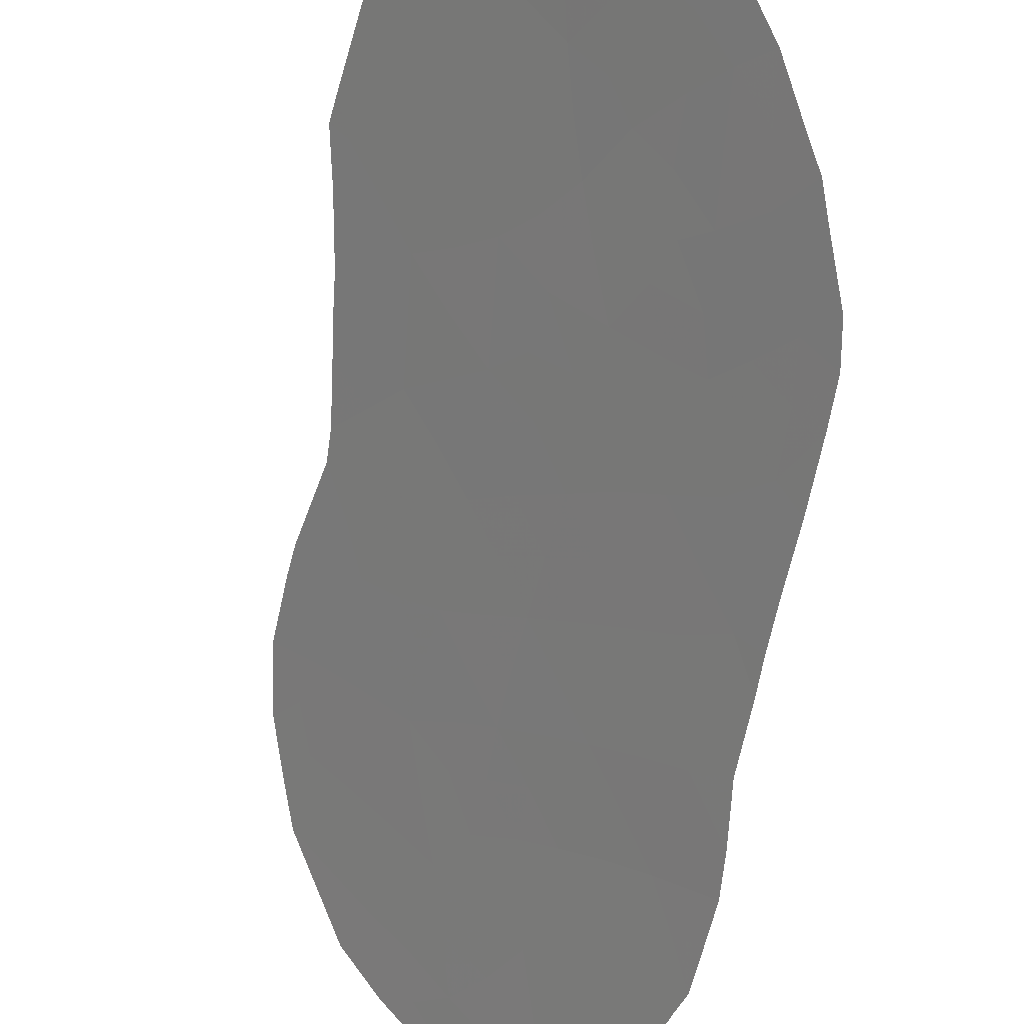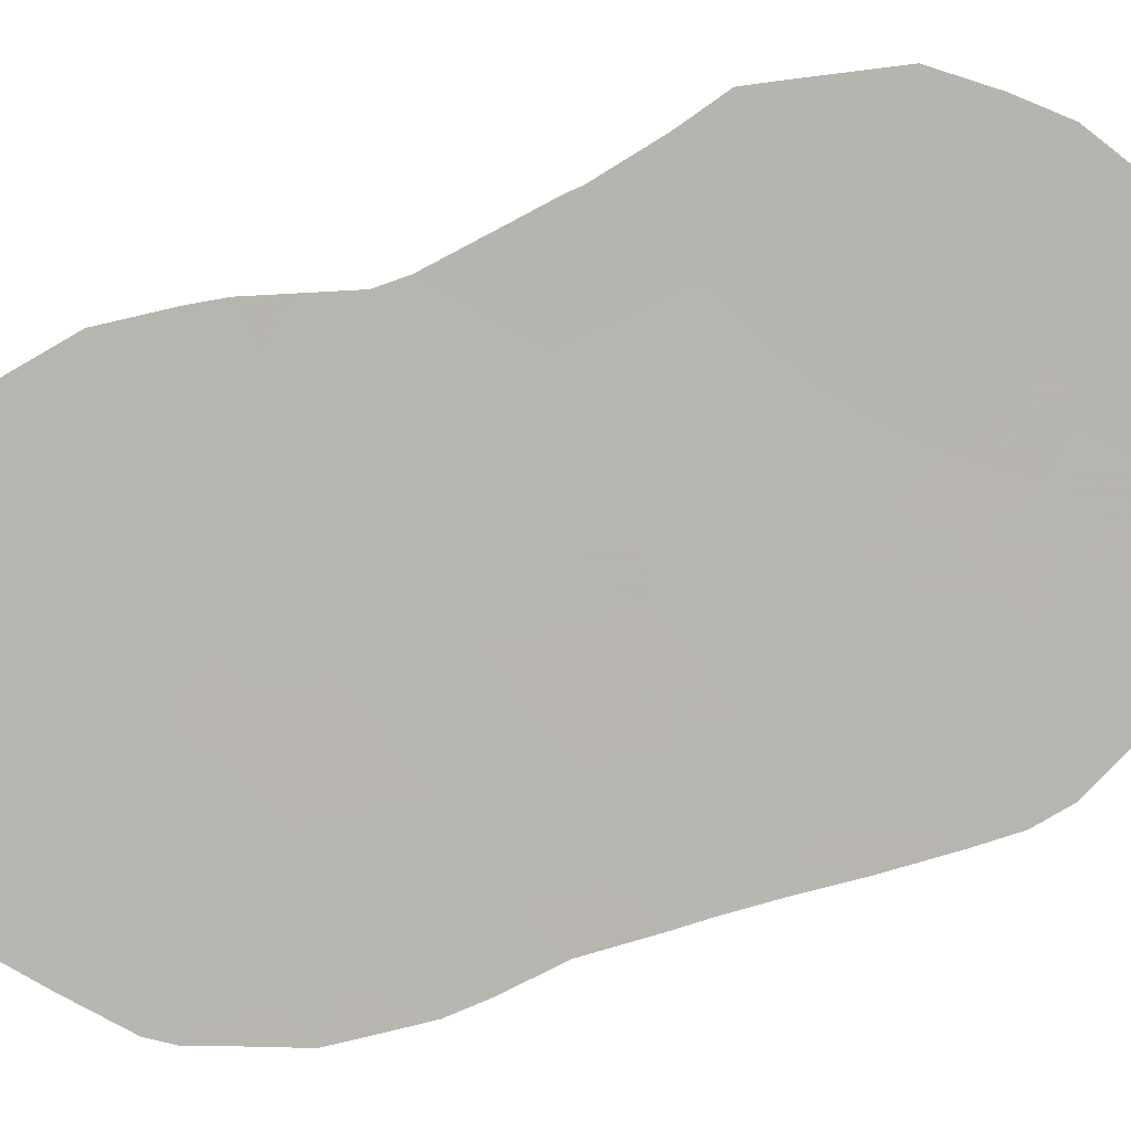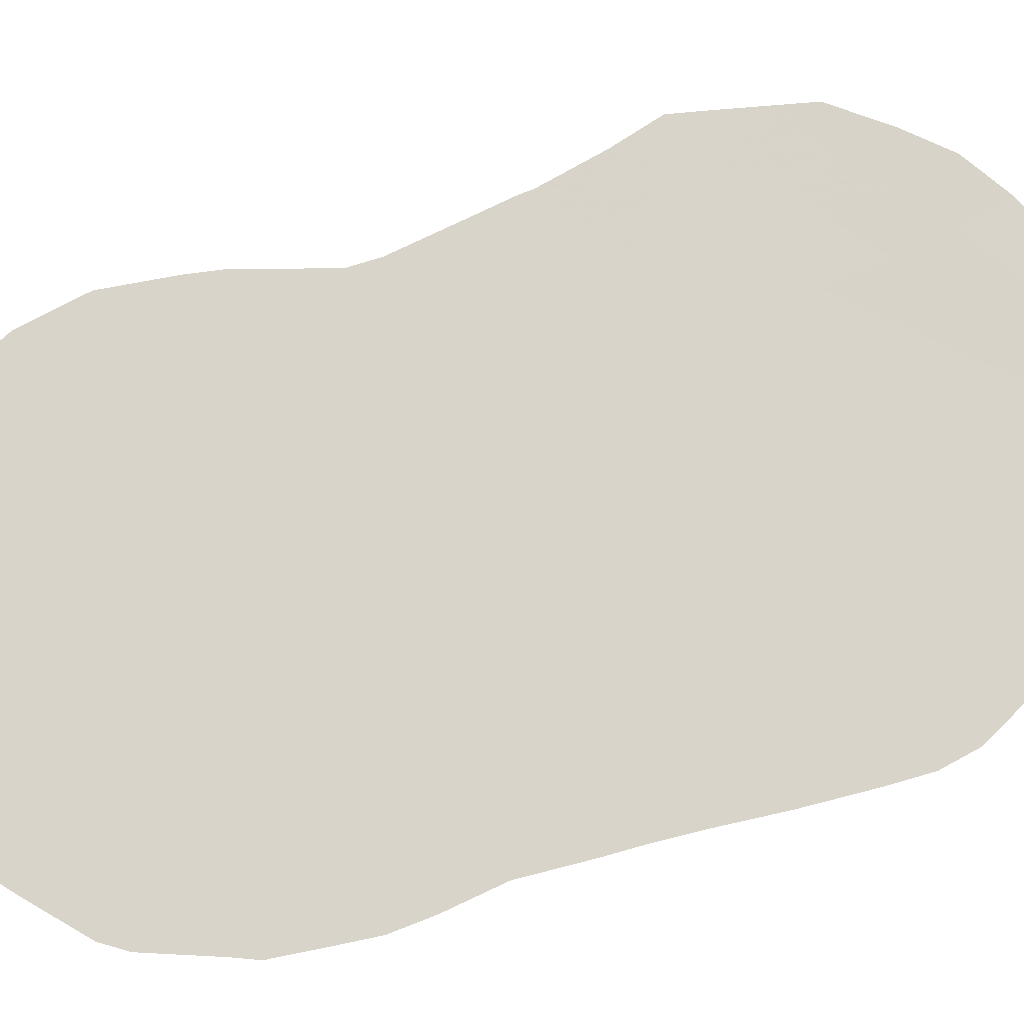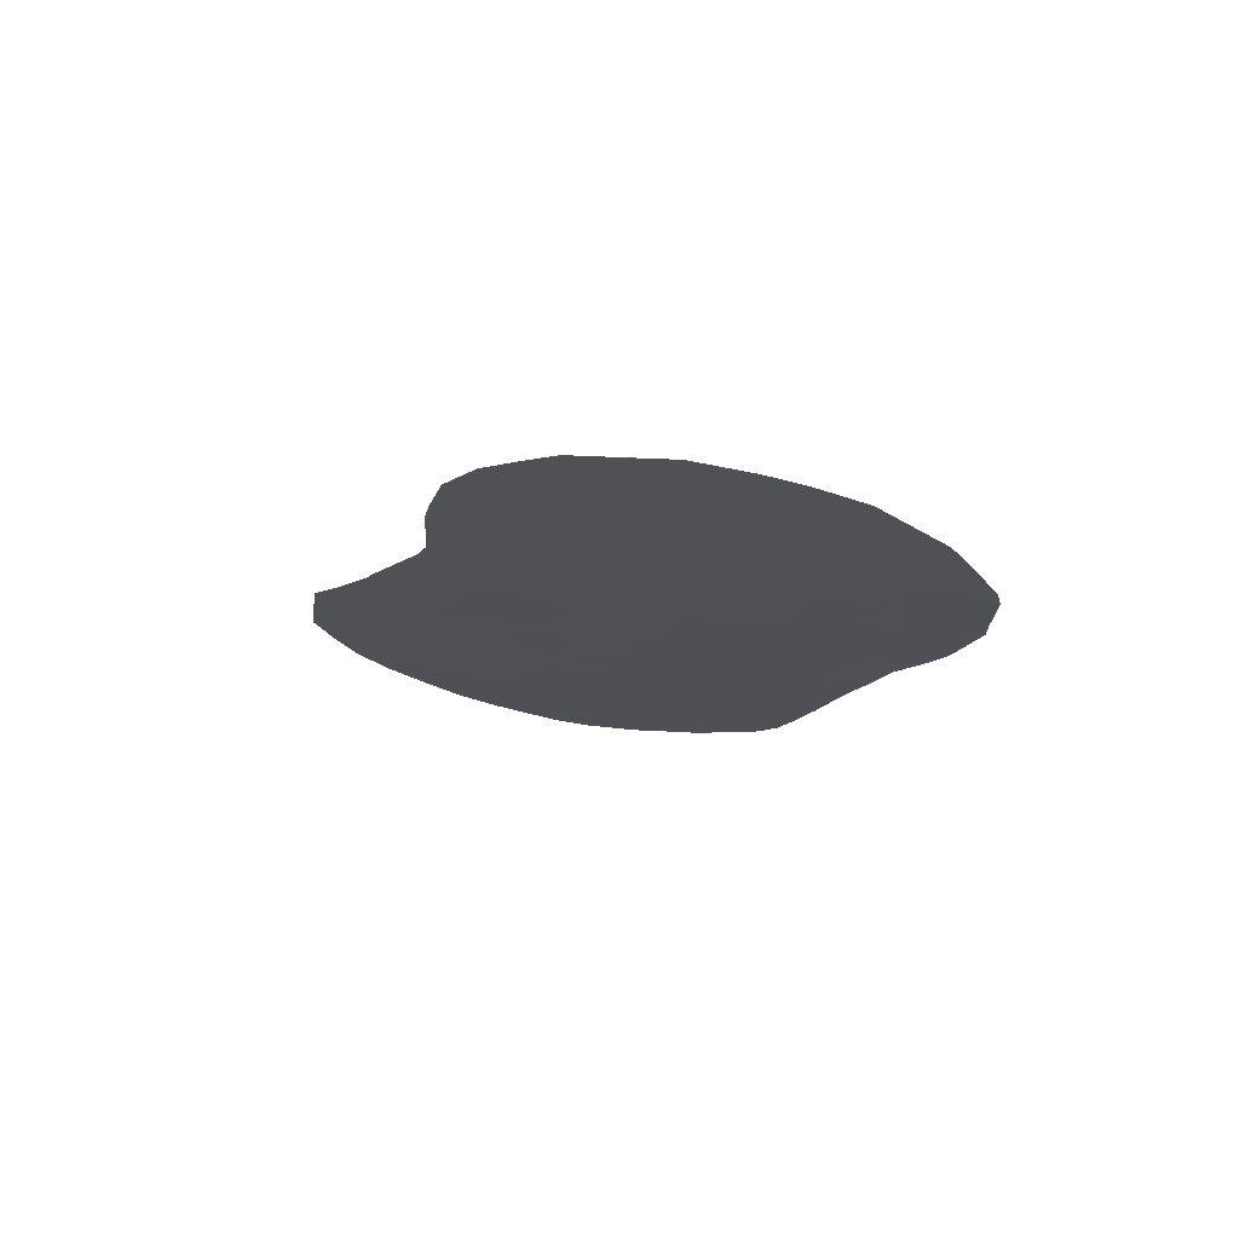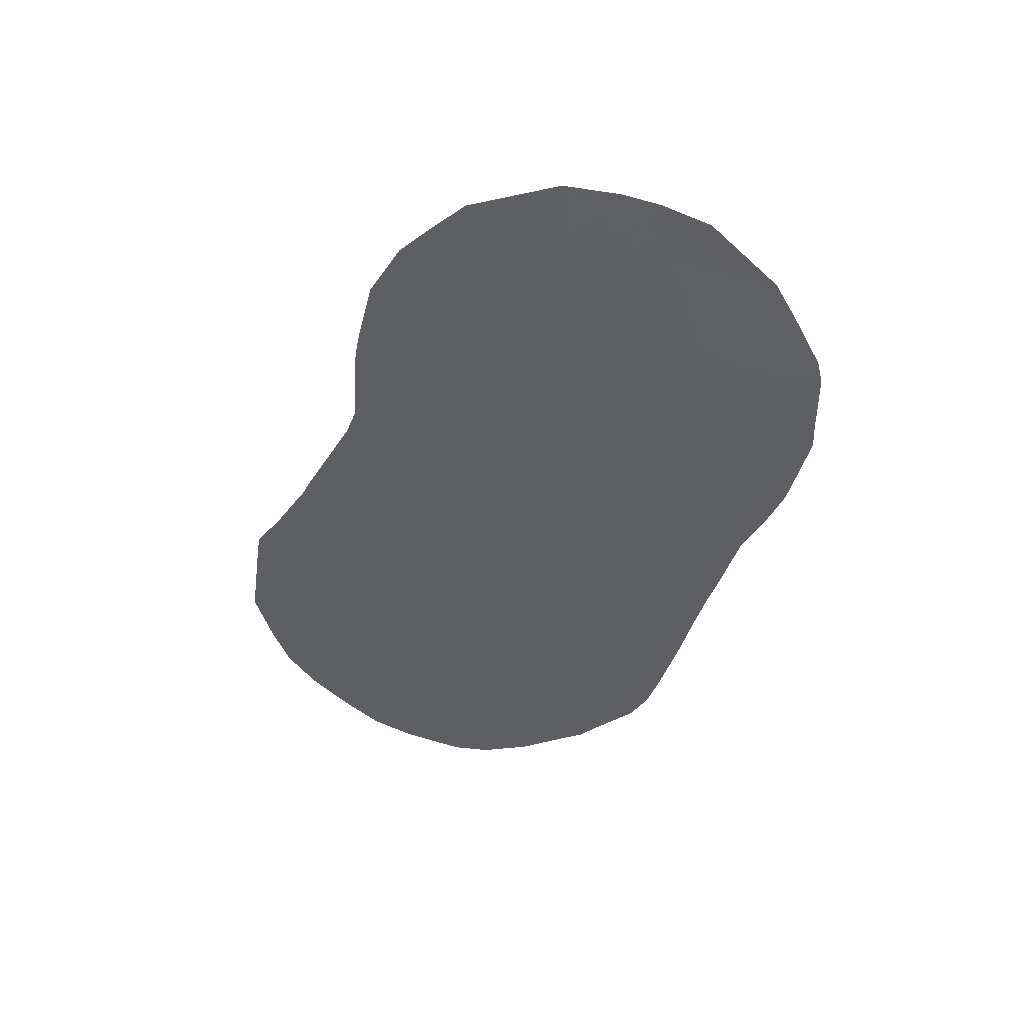
<metadata>
{"format":"obj","ext":"obj","renderer":"f3d","projection":"perspective","resolution":1024,"background":"white","views":[{"elev":-46.2,"azim":-20.3,"up":"+Z"},{"elev":-27.1,"azim":-91.7,"up":"+Z"},{"elev":-50.0,"azim":-93.5,"up":"+Z"},{"elev":74.5,"azim":64.3,"up":"+Y"},{"elev":46.7,"azim":63.3,"up":"+Y"}]}
</metadata>
<code>
v 62.58 18.16 65.47
v 67.06 32.1 59.12
v 63.12 22.83 64.71
v 65.68 23.44 61.24
v 67.7 22.62 58.48
v 64.09 29.98 63.28
v 67.33 20.32 59.01
v 65.24 16.42 61.88
v 65.3 29.03 61.65
v 64.81 25.06 62.4
v 64.4 23.09 62.97
v 63.2 20.11 64.63
v 63.71 18.16 63.96
v 66.24 30.56 60.31
v 61.96 20 66.3
v 64.12 27.96 63.28
v 63.66 24.69 63.96
v 65.3 20.83 61.77
v 64.44 19.53 62.97
v 66.53 21.99 60.1
v 66.36 20.1 60.34
v 64.09 16.36 63.44
v 63.9 21.33 63.68
v 66.81 24.15 59.68
v 65.87 32.53 60.75
v 65.91 25.59 60.89
v 67.04 26.17 59.31
v 61.96 22.35 66.27
v 66.16 27.52 60.5
v 65.05 26.98 62.03
v 65.02 31.16 61.97
v 68.57 29.42 57.12
v 68.19 26.76 57.73
v 67.29 28.02 58.94
v 67.48 30 58.61
v 66.89 18.48 59.63
v 65.77 18.38 61.15
v 61.91 18.09 66.38
v 68.29 31.76 57.43
v 67.71 20.38 58.49
v 68.15 23.05 57.85
v 68.03 22.41 58.02
v 69.02 28.1 56.53
v 66.88 33.41 59.33
v 66.42 33.57 59.96
v 62.42 24.32 65.64
v 62.47 24.53 65.57
v 66.38 16.56 60.32
v 66.63 16.97 59.98
v 65.74 33.64 60.89
v 64.92 15.34 62.32
v 64.45 15.28 62.95
v 63.25 28.73 64.44
v 63.2 26.99 64.55
v 63.86 31.66 63.54
v 64.26 32.34 62.97
v 68.36 24.29 57.54
v 62.01 23.24 66.2
v 61.67 22.45 66.66
v 61.63 21.93 66.72
v 67.47 33.05 58.53
v 68.64 25.26 57.12
v 62.75 16.53 65.25
v 63.69 15.58 63.98
v 63.2 15.92 64.64
v 64.65 32.94 62.42
v 63.48 30.57 64.08
v 65.53 15.72 61.5
v 61.48 20.14 66.93
v 63.09 26.45 64.71
v 69 29.39 56.52
v 68.92 29.89 56.61
v 68.82 25.98 56.86
v 69.04 27.62 56.51
v 68.56 30.99 57.08
v 63.31 29.33 64.34
v 67.12 17.74 59.32
v 67.34 18.37 59.01
v 62.27 17.27 65.89
v 67.3 31.09 58.83
v 67.66 31.91 58.3
v 67.98 30.83 57.9
v 67.26 23.45 59.06
v 67.12 22.34 59.27
v 66.67 23.07 59.88
v 65.07 23.04 62.07
v 64.63 24.04 62.64
v 65.23 24.24 61.84
v 62.26 19.05 65.89
v 62.89 19.07 65.06
v 63.47 19.03 64.27
v 63.17 18.19 64.68
v 68.67 28.32 57.01
v 66.45 32.27 59.97
v 66.24 33 60.23
v 66.75 32.9 59.52
v 63.39 23.76 64.34
v 62.73 23.52 65.23
v 62.99 24.55 64.86
v 62.76 25.42 65.17
v 64.12 28.95 63.25
v 64.65 29.52 62.52
v 64.65 28.5 62.54
v 63.89 25.53 63.64
v 64.35 25.91 63
v 64.24 24.85 63.18
v 62.56 19.98 65.49
v 66.35 18.51 60.36
v 66.64 17.8 59.97
v 66.14 17.5 60.65
v 66.11 22.66 60.67
v 65.87 21.56 60.99
v 66.84 20.24 59.68
v 66.42 20.96 60.26
v 66.99 21.24 59.48
v 65.48 26.31 61.47
v 65.36 25.31 61.64
v 64.94 26.04 62.2
v 65.51 17.43 61.51
v 64.97 17.25 62.26
v 65.17 18.22 61.98
v 64.65 18.3 62.69
v 65.04 19.17 62.15
v 66.87 30.31 59.45
v 67.03 29.46 59.26
v 66.44 29.43 60.06
v 67.76 28.25 58.28
v 68.19 27.76 57.69
v 67.71 27.39 58.37
v 64.02 23.91 63.48
v 63.77 23 63.82
v 67.62 26.46 58.51
v 67.17 27.11 59.13
v 65.79 24.55 61.07
v 66.35 24.87 60.29
v 66.23 23.79 60.48
v 66.67 31.33 59.69
v 66.05 31.57 60.54
v 65.9 20.45 60.97
v 64.21 18.01 63.28
v 64.06 18.86 63.49
v 64.68 16.27 62.64
v 63.67 27.42 63.9
v 63.23 27.86 64.49
v 63.66 28.38 63.89
v 63.83 19.78 63.79
v 63.67 20.6 64
v 64.2 20.46 63.28
v 65.81 16.64 61.1
v 66.47 25.88 60.11
v 66.93 25.18 59.49
v 67.39 24.51 58.86
v 67.83 32.47 58.04
v 68.07 28.84 57.83
v 64.15 22.2 63.32
v 63.52 22.11 64.18
v 63.31 21.21 64.47
v 63.42 16.63 64.35
v 64.43 17.2 62.98
v 63.89 17.3 63.72
v 67.5 21.44 58.77
v 67.88 21.52 58.24
v 65.62 30.85 61.16
v 65.45 31.83 61.35
v 64.86 32.08 62.17
v 65.29 32.72 61.55
v 64.08 30.91 63.27
v 65.92 28.98 60.79
v 66.32 28.39 60.26
v 65.74 28.21 61.06
v 66.73 27.75 59.71
v 66.59 26.84 59.92
v 66.03 26.58 60.71
v 61.55 21.03 66.83
v 64.6 26.68 62.65
v 63.79 26.36 63.75
v 65.15 27.95 61.87
v 64.6 27.52 62.63
v 64.57 30.54 62.6
v 65.16 30.15 61.81
v 65.59 27.28 61.28
v 64.45 31.48 62.74
v 64.15 26.96 63.25
v 67.45 28.96 58.69
v 65.78 29.83 60.97
v 68.64 27.19 57.08
v 68.93 26.76 56.69
v 68.12 25.81 57.84
v 67.51 25.51 58.68
v 65.11 33.23 61.78
v 62.46 22.55 65.6
v 62.19 21.63 65.97
v 64.84 20.18 62.41
v 64.61 21.28 62.72
v 61.69 19 66.66
v 66.1 16.29 60.71
v 68.45 30.21 57.26
v 63.65 29.34 63.88
v 63.42 17.5 64.35
v 66.88 28.64 59.48
v 65.46 19.79 61.57
v 66.62 19.34 59.99
v 66.03 19.42 60.79
v 67.13 19.32 59.29
v 67.49 19.15 58.8
v 62.74 20.94 65.25
v 62.21 20.74 65.95
v 65.62 22.45 61.33
v 64.69 22.28 62.58
v 67.82 23.84 58.28
v 67.97 24.89 58.05
v 62.94 17.35 65
v 62.87 21.9 65.06
v 65.2 21.88 61.91
v 63.38 25.56 64.33
v 67.96 29.61 57.96
v 65.51 18.96 61.51
f 80 81 82
f 83 84 85
f 86 87 88
f 5 41 42
f 90 91 92
f 94 95 96
f 61 96 44
f 97 98 99
f 99 100 215
f 101 102 103
f 104 105 106
f 108 109 110
f 113 114 115
f 116 117 118
f 119 120 121
f 122 123 121
f 124 125 126
f 127 128 129
f 130 131 97
f 87 130 106
f 129 132 133
f 134 135 136
f 94 137 138
f 112 114 139
f 25 50 95
f 122 140 141
f 22 142 52
f 143 144 145
f 146 147 148
f 119 110 149
f 115 84 161
f 182 55 56
f 5 210 41
f 28 59 58
f 28 60 59
f 150 151 135
f 210 83 152
f 136 85 111
f 2 96 61
f 39 81 153
f 211 62 57
f 1 212 79
f 22 52 64
f 91 146 141
f 158 65 63
f 131 155 156
f 147 12 157
f 120 142 159
f 160 140 159
f 161 5 162
f 163 164 138
f 164 165 166
f 124 137 80
f 117 134 88
f 8 68 51
f 89 107 90
f 168 169 170
f 171 133 172
f 172 150 173
f 118 105 175
f 103 177 178
f 102 179 180
f 170 181 177
f 173 116 181
f 31 182 165
f 183 176 143
f 183 178 175
f 154 127 184
f 126 168 185
f 32 71 93
f 32 72 71
f 186 74 187
f 128 93 186
f 188 189 132
f 193 148 194
f 15 89 195
f 189 152 151
f 179 167 182
f 163 185 180
f 32 197 72
f 6 198 67
f 101 145 198
f 199 160 158
f 199 212 92
f 200 171 169
f 3 213 191
f 155 209 194
f 213 156 157
f 193 201 123
f 36 78 77
f 204 202 113
f 203 202 108
f 216 82 197
f 184 200 125
f 204 7 205
f 139 203 201
f 1 79 38
f 35 80 82
f 80 2 81
f 82 81 39
f 24 83 85
f 83 5 84
f 85 84 20
f 4 86 88
f 86 11 87
f 88 87 10
f 38 89 1
f 195 89 38
f 1 90 92
f 90 12 91
f 92 91 13
f 154 32 93
f 74 93 43
f 2 94 96
f 94 25 95
f 96 95 45
f 96 45 44
f 17 97 99
f 97 3 98
f 47 99 46
f 46 99 98
f 17 99 215
f 99 47 100
f 215 100 70
f 16 101 103
f 101 6 102
f 103 102 9
f 17 104 106
f 106 105 10
f 15 207 107
f 107 206 12
f 108 36 109
f 110 109 49
f 48 110 49
f 18 214 112
f 7 113 115
f 113 21 114
f 115 114 20
f 30 116 118
f 116 26 117
f 118 117 10
f 37 119 121
f 119 8 120
f 121 120 122
f 122 19 123
f 121 123 217
f 14 124 126
f 124 35 125
f 34 127 129
f 127 154 128
f 129 128 33
f 17 130 97
f 130 11 131
f 97 131 3
f 10 87 106
f 87 11 130
f 106 130 17
f 34 129 133
f 129 33 132
f 133 132 27
f 4 134 136
f 134 26 135
f 136 135 24
f 25 94 138
f 94 2 137
f 138 137 14
f 18 112 139
f 112 20 114
f 139 114 21
f 95 50 45
f 19 122 141
f 141 140 13
f 51 142 8
f 142 51 52
f 16 143 145
f 143 54 144
f 145 144 53
f 19 146 148
f 146 12 147
f 148 147 23
f 8 119 149
f 196 149 48
f 48 149 110
f 7 115 161
f 115 20 84
f 161 84 5
f 210 57 41
f 26 150 135
f 150 27 151
f 135 151 24
f 152 211 210
f 210 5 83
f 152 83 24
f 4 136 111
f 136 24 85
f 111 85 20
f 2 61 81
f 153 81 61
f 154 184 216
f 154 216 32
f 212 63 79
f 13 91 141
f 91 12 146
f 141 146 19
f 3 131 156
f 131 11 155
f 156 155 23
f 23 147 157
f 157 12 206
f 64 158 22
f 158 64 65
f 122 120 159
f 120 8 142
f 159 142 22
f 22 160 159
f 160 13 140
f 159 140 122
f 42 162 5
f 7 161 40
f 162 40 161
f 14 163 138
f 163 31 164
f 138 164 25
f 25 164 166
f 164 31 165
f 166 165 66
f 190 166 66
f 67 167 6
f 167 67 55
f 35 124 80
f 124 14 137
f 80 137 2
f 10 117 88
f 117 26 134
f 88 134 4
f 1 89 90
f 89 15 107
f 90 107 12
f 9 168 170
f 168 126 169
f 170 169 29
f 29 171 172
f 171 34 133
f 172 133 27
f 29 172 173
f 172 27 150
f 173 150 26
f 69 174 15
f 28 192 60
f 174 60 192
f 30 118 175
f 118 10 105
f 104 17 215
f 176 104 215
f 16 103 178
f 103 9 177
f 178 177 30
f 9 102 180
f 102 6 179
f 180 179 31
f 9 170 177
f 170 29 181
f 177 181 30
f 29 173 181
f 173 26 116
f 181 116 30
f 55 182 167
f 182 56 165
f 66 165 56
f 16 183 143
f 183 105 176
f 54 176 70
f 54 143 176
f 105 183 175
f 183 16 178
f 175 178 30
f 184 127 34
f 14 126 185
f 185 168 9
f 93 71 43
f 33 186 73
f 187 73 186
f 33 128 186
f 128 154 93
f 186 93 74
f 33 188 132
f 188 211 189
f 132 189 27
f 188 73 62
f 73 188 33
f 211 188 62
f 25 166 50
f 190 50 166
f 28 191 192
f 191 98 3
f 192 191 213
f 18 193 194
f 193 19 148
f 194 148 23
f 15 195 69
f 27 189 151
f 151 152 24
f 31 179 182
f 179 6 167
f 31 163 180
f 163 14 185
f 180 185 9
f 8 149 68
f 196 68 149
f 197 75 72
f 174 207 15
f 198 76 67
f 6 101 198
f 101 16 145
f 198 145 53
f 76 198 53
f 199 13 160
f 158 160 22
f 13 199 92
f 199 158 212
f 92 212 1
f 126 200 169
f 200 34 171
f 169 171 29
f 191 58 98
f 58 191 28
f 46 98 58
f 23 155 194
f 155 11 209
f 194 209 214
f 206 213 157
f 213 3 156
f 157 156 23
f 36 77 109
f 49 109 77
f 19 193 123
f 193 18 201
f 7 204 113
f 204 36 202
f 113 202 21
f 37 203 108
f 203 21 202
f 108 202 36
f 32 216 197
f 216 35 82
f 75 82 39
f 75 197 82
f 35 184 125
f 184 34 200
f 125 200 126
f 40 205 7
f 36 204 78
f 205 78 204
f 18 139 201
f 139 21 203
f 201 203 217
f 207 206 107
f 192 207 174
f 214 208 112
f 208 4 111
f 112 208 111
f 4 208 86
f 86 214 209
f 86 209 11
f 210 211 57
f 189 211 152
f 212 158 63
f 194 214 18
f 207 192 206
f 213 206 192
f 208 214 86
f 112 111 20
f 176 215 70
f 37 108 110
f 119 37 110
f 121 217 37
f 176 105 104
f 35 216 184
f 217 123 201
f 217 203 37

</code>
